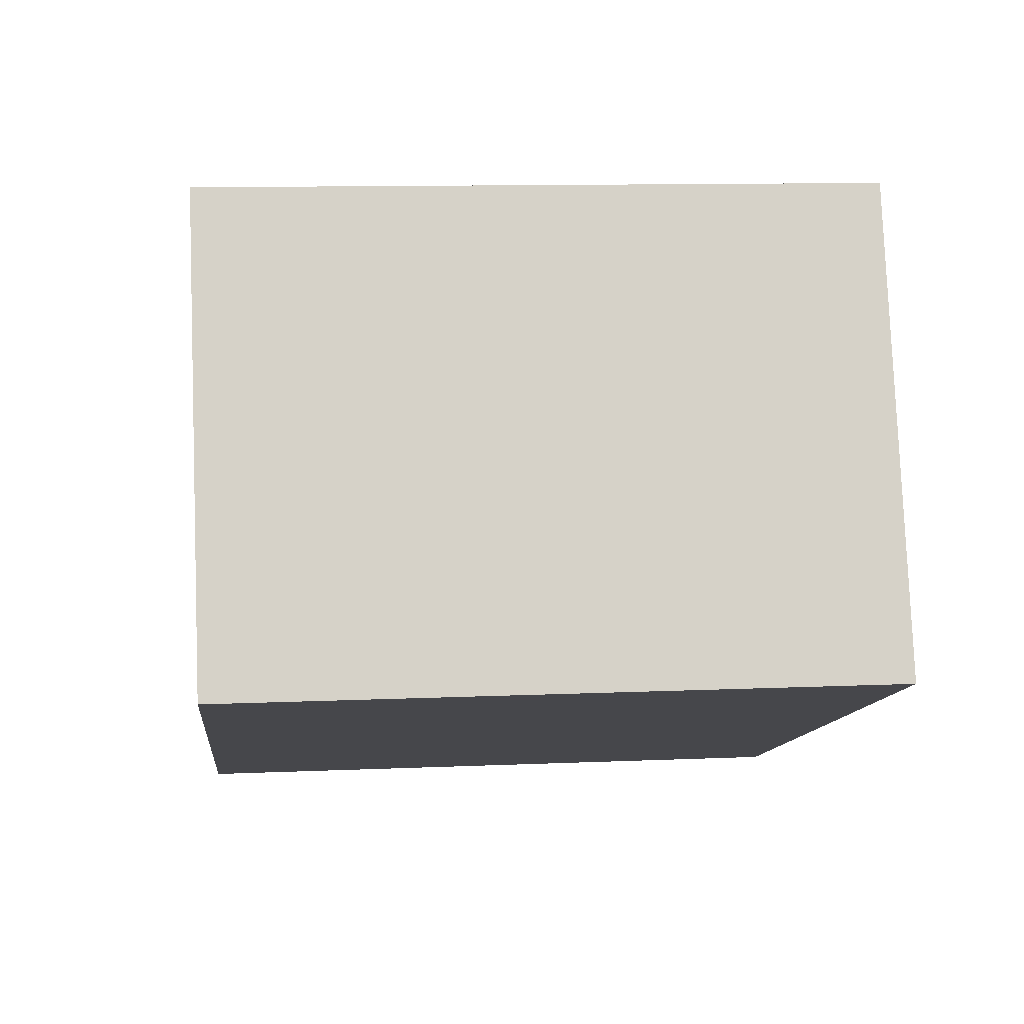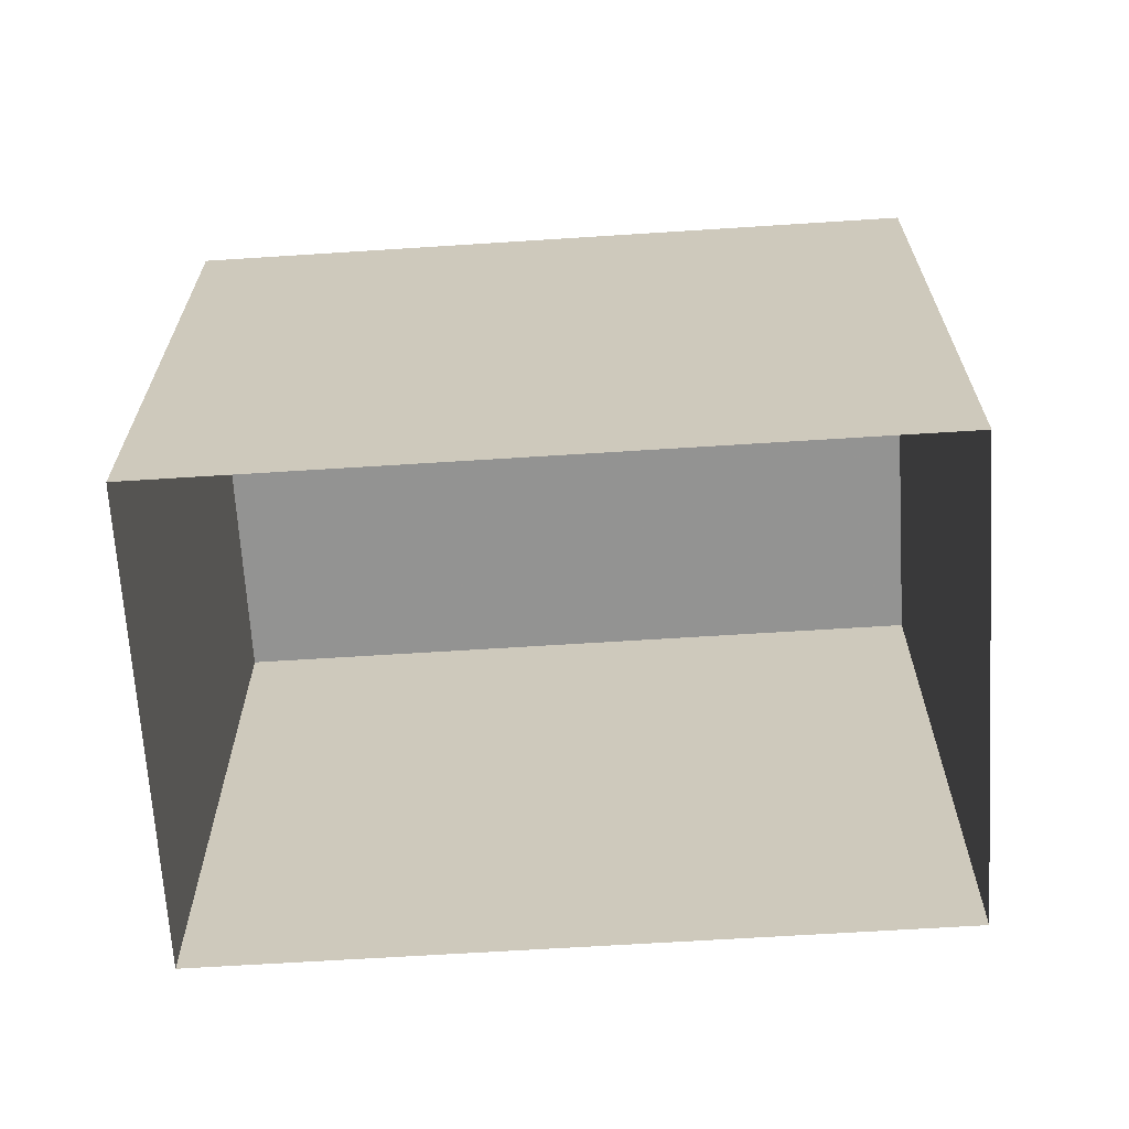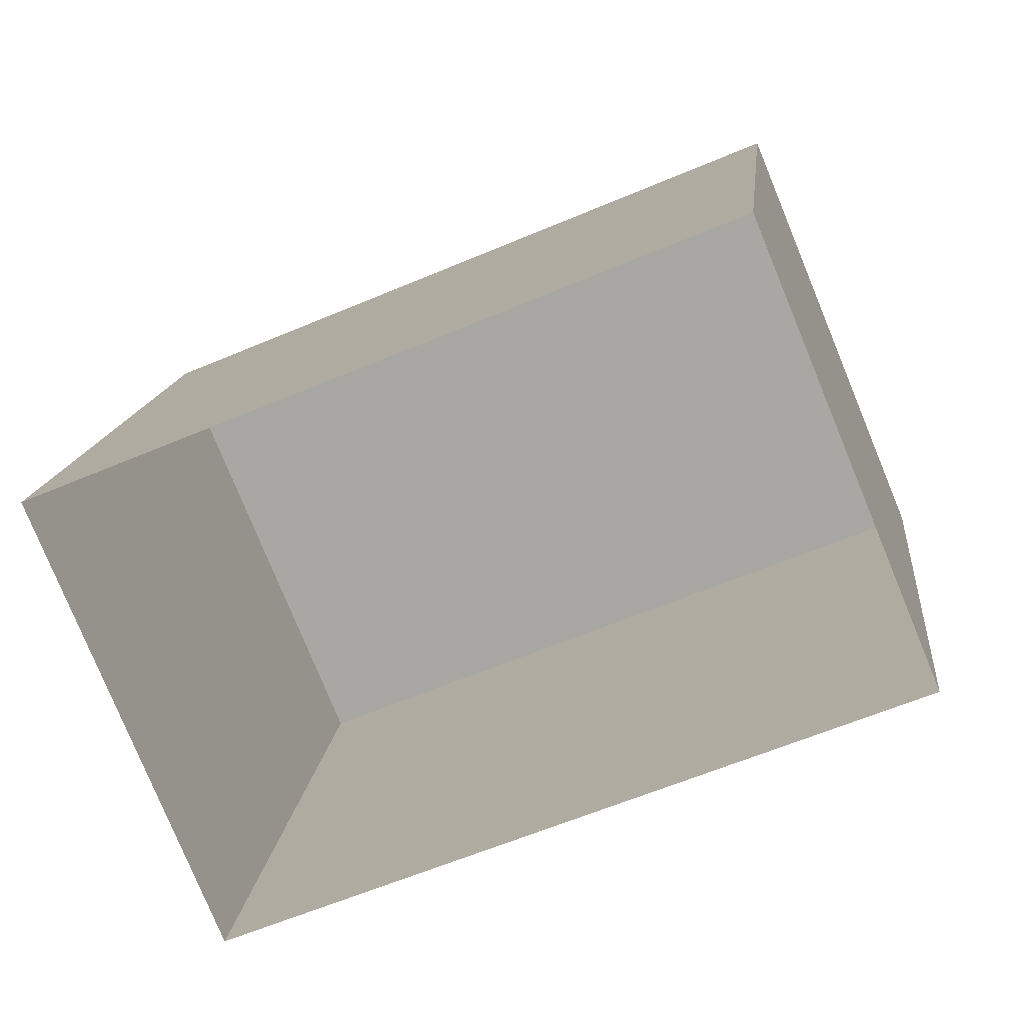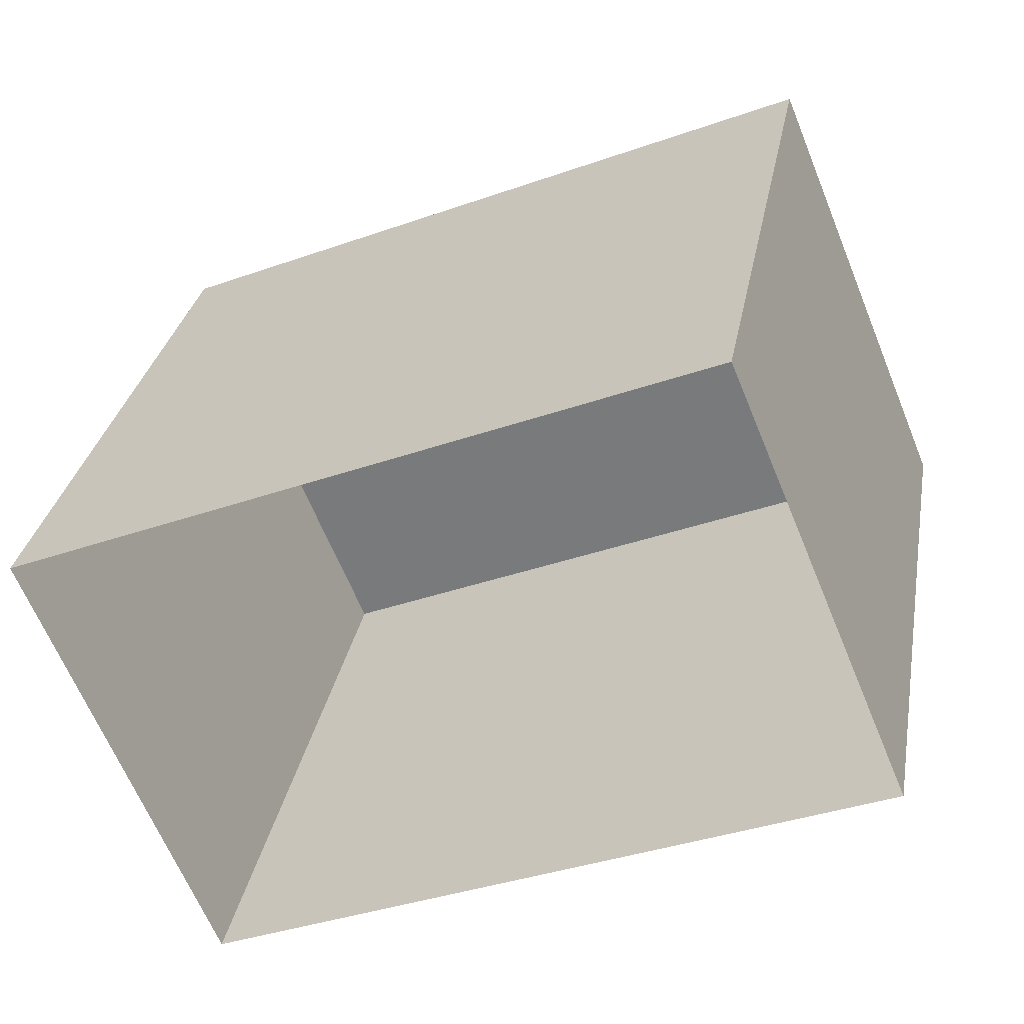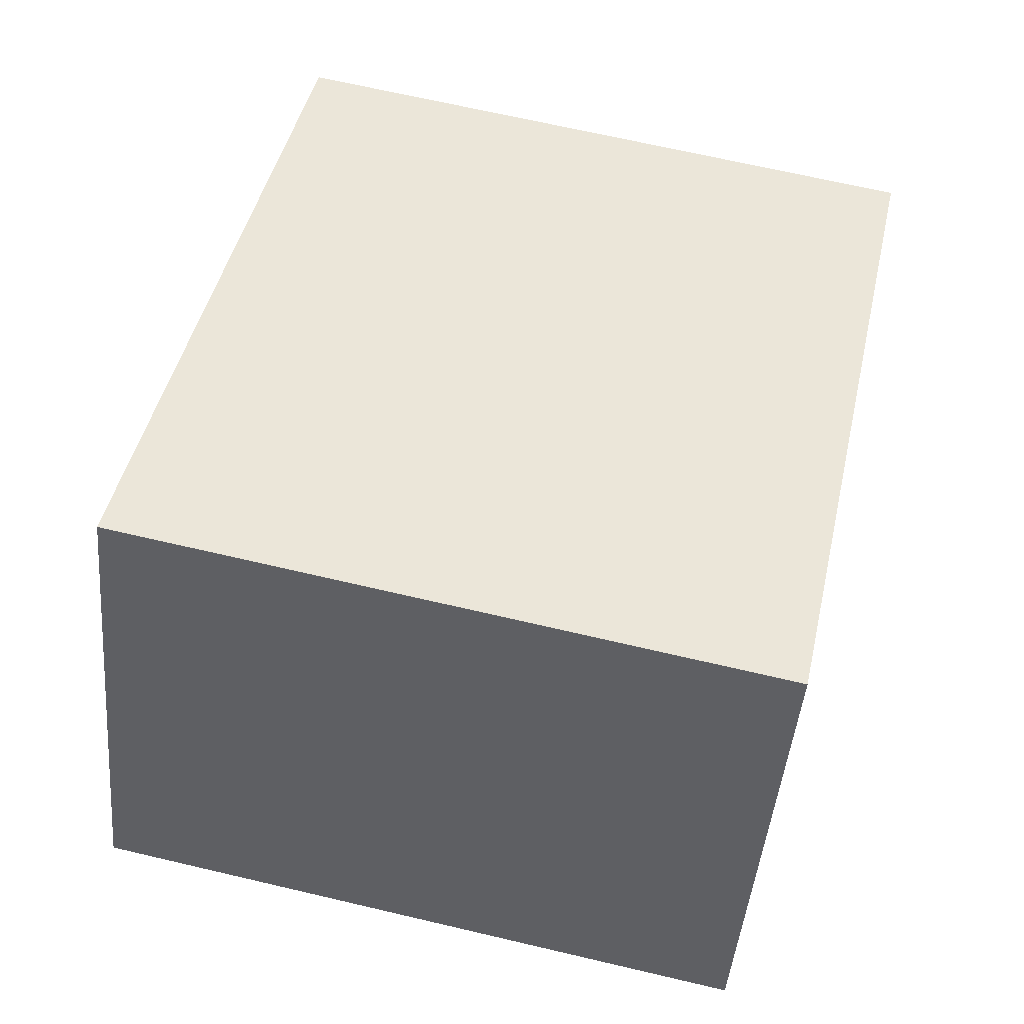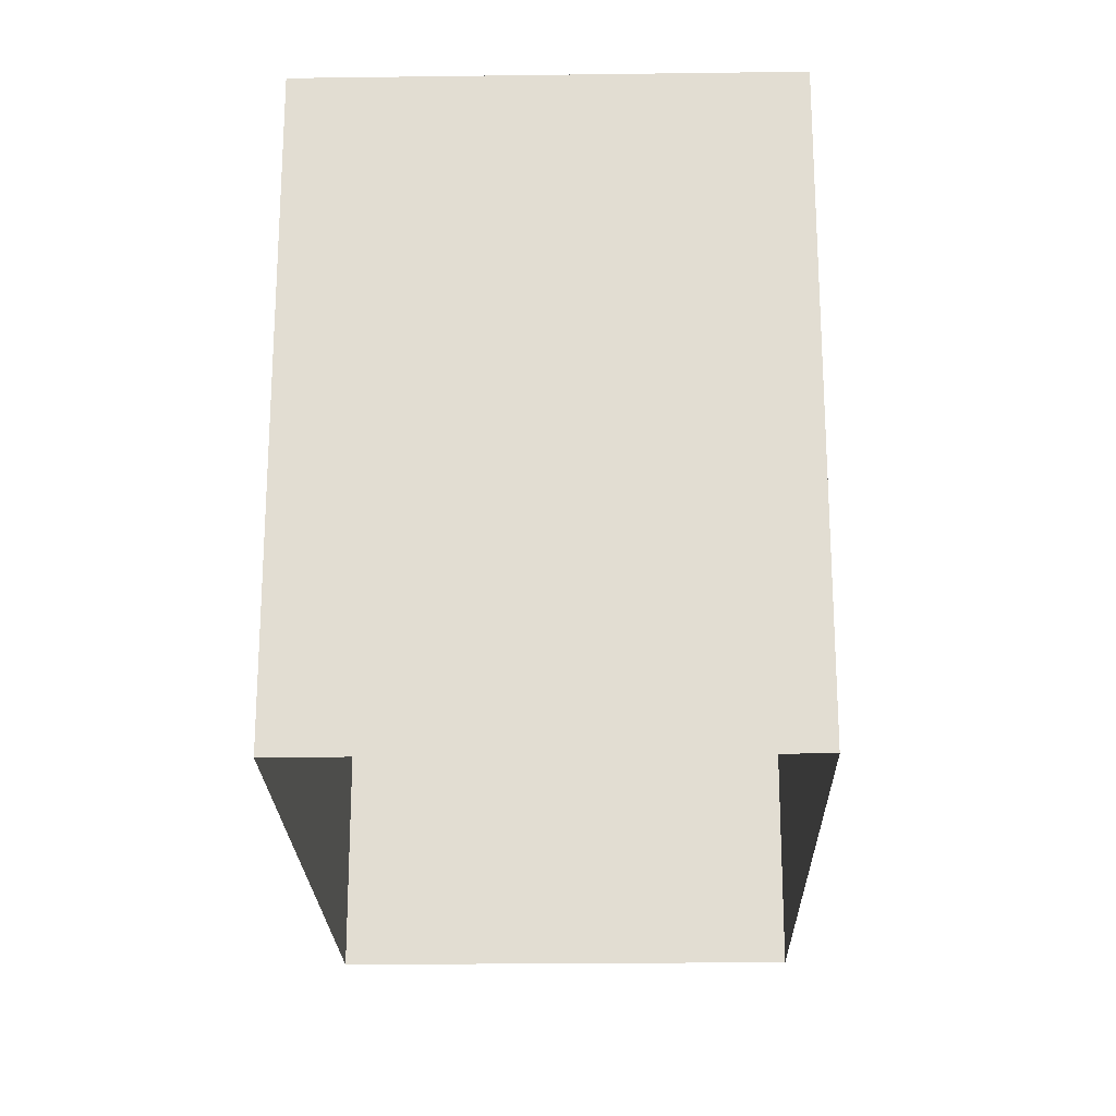
<metadata>
{"format":"obj","ext":"obj","renderer":"f3d","projection":"perspective","resolution":1024,"background":"white","views":[{"elev":11.6,"azim":-96.0,"up":"+Y"},{"elev":-66.7,"azim":161.0,"up":"+Z"},{"elev":14.3,"azim":-173.9,"up":"+Y"},{"elev":30.3,"azim":-169.8,"up":"+Y"},{"elev":67.0,"azim":-76.7,"up":"+Y"},{"elev":-22.2,"azim":-111.2,"up":"+Z"}]}
</metadata>
<code>
v -6960 -3.732e+04 6.175
v -6960 -3.732e+04 3.045
v -6960 -3.732e+04 3.045
v -6960 -3.732e+04 6.175
v -6956 -3.732e+04 6.173
v -6956 -3.732e+04 3.044
v -6957 -3.732e+04 6.173
v -6957 -3.732e+04 3.044
f 6 8 3
f 2 6 3
f 1 2 3
f 1 4 2
f 5 6 2
f 4 5 2
f 7 8 6
f 5 7 6
f 7 3 8
f 7 1 3
f 5 4 1
f 7 5 1

</code>
